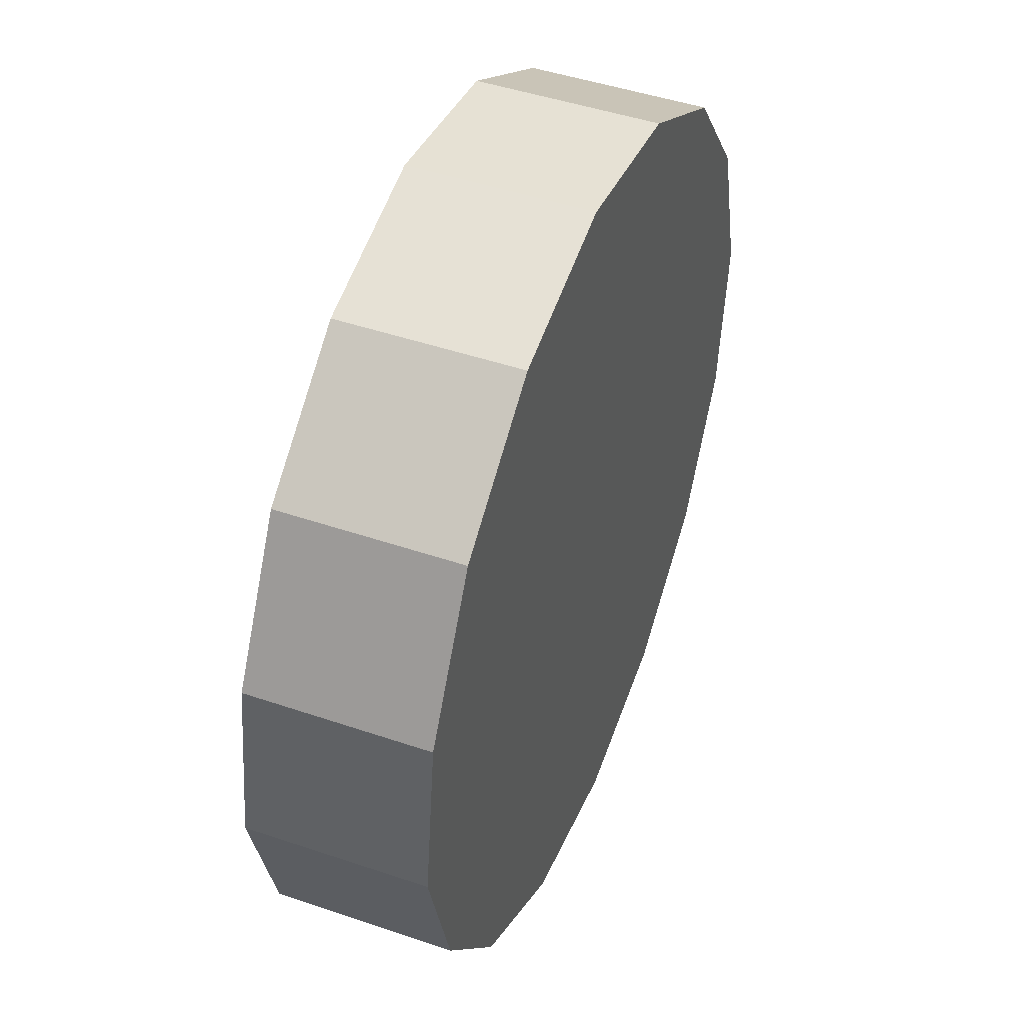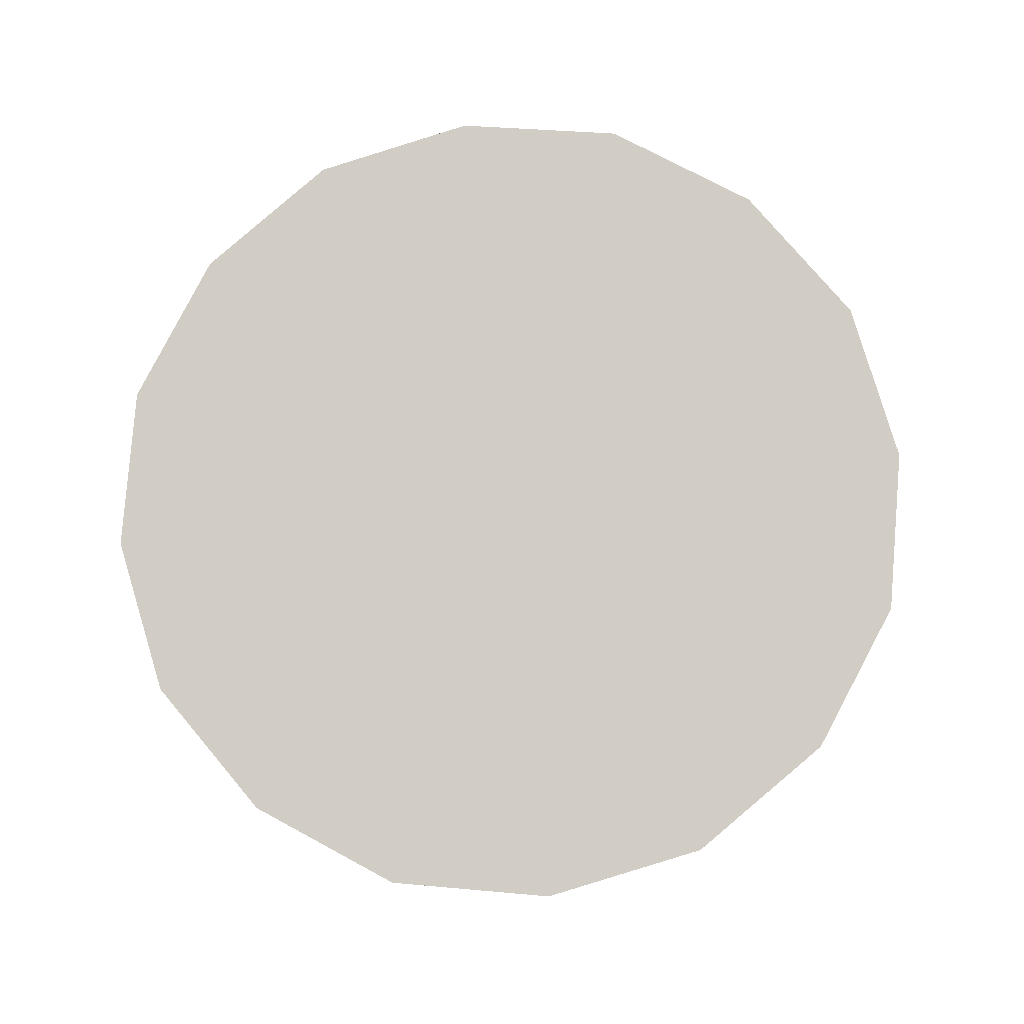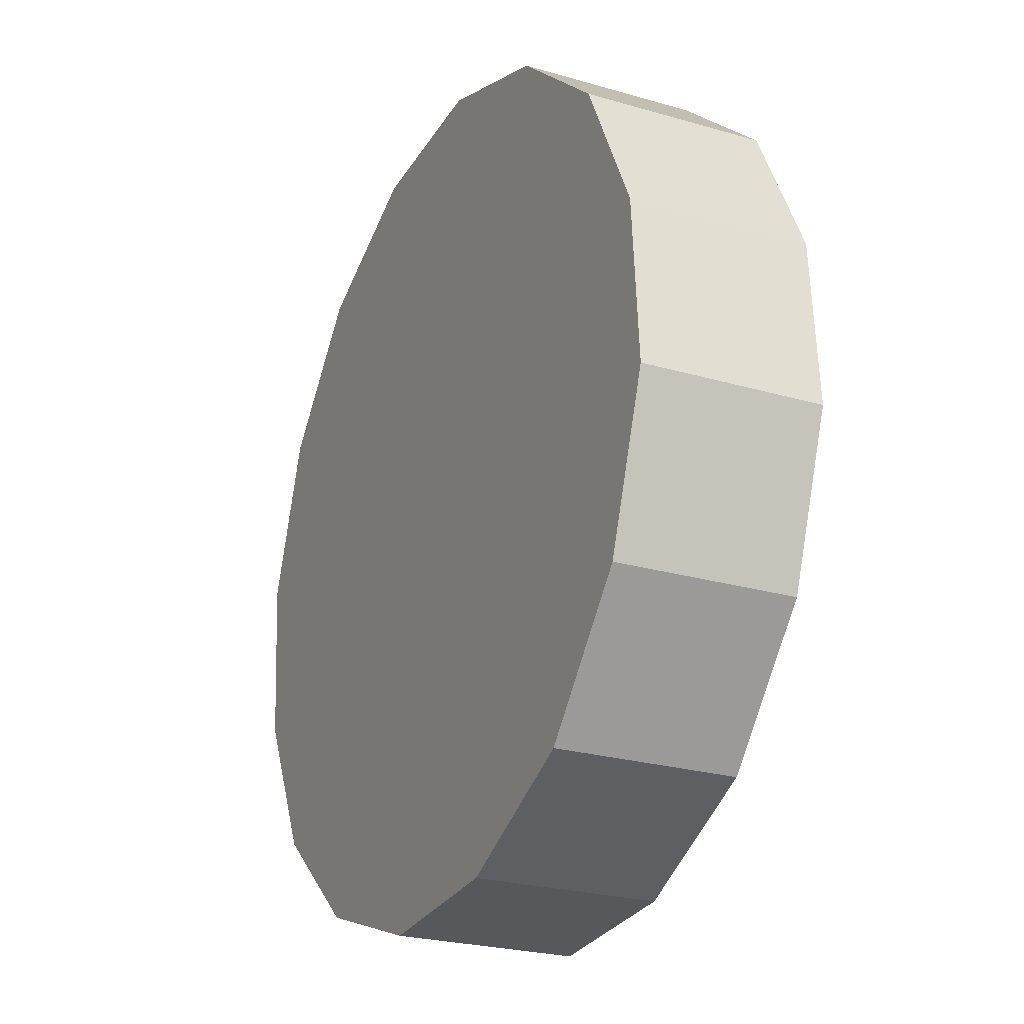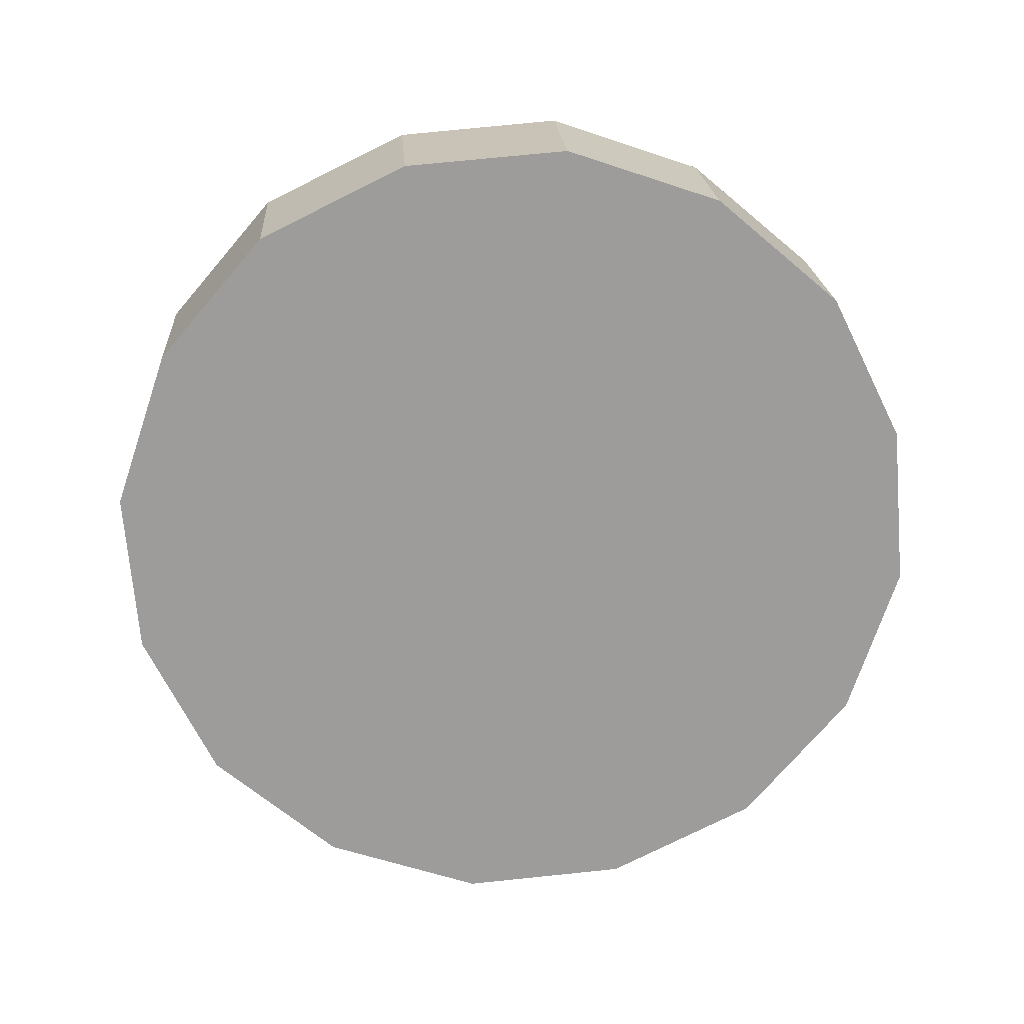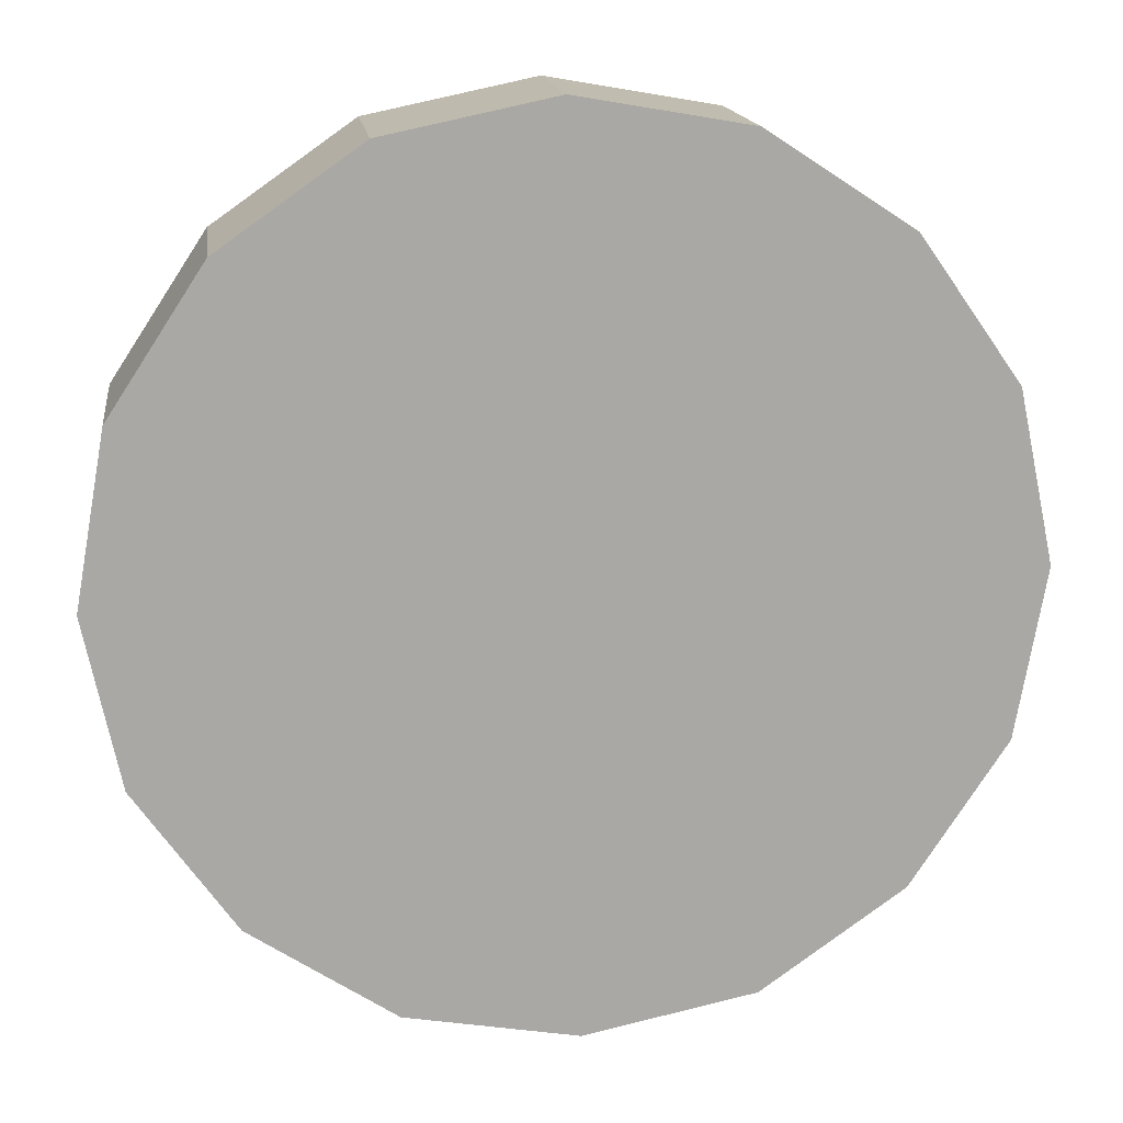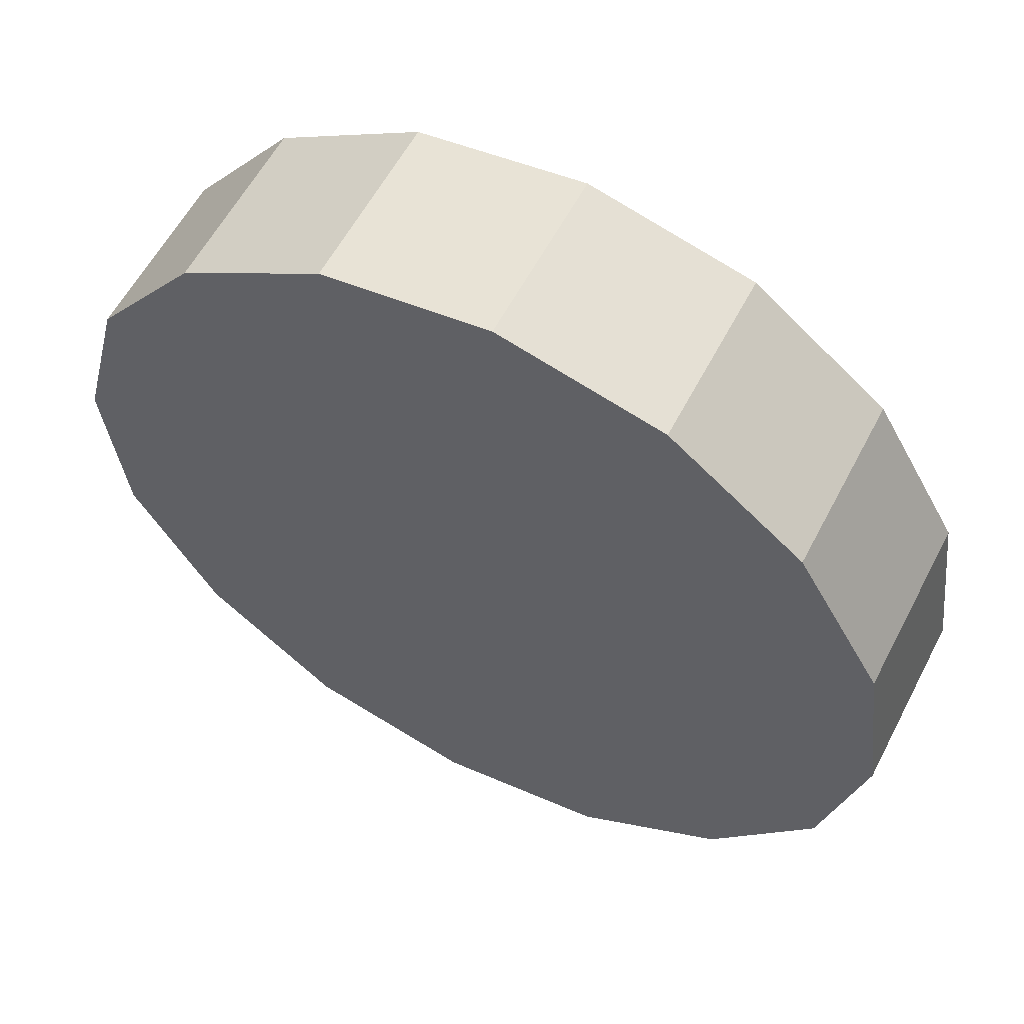
<metadata>
{"format":"obj","ext":"obj","renderer":"f3d","projection":"perspective","resolution":1024,"background":"white","views":[{"elev":25.9,"azim":-69.8,"up":"+Z"},{"elev":75.8,"azim":39.2,"up":"+Y"},{"elev":-40.9,"azim":65.1,"up":"+Z"},{"elev":-63.5,"azim":150.3,"up":"+Y"},{"elev":22.6,"azim":172.6,"up":"+Z"},{"elev":66.0,"azim":-152.5,"up":"+Z"}]}
</metadata>
<code>
o #ID1669
v -0.5171 0.0255 -0.07083
v -0.5171 0.02541 -0.07012
v -0.5171 0.02545 -0.07048
v -0.5169 0.02554 -0.07114
v -0.5169 0.02537 -0.06981
v -0.5166 0.02556 -0.07134
v -0.5166 0.02534 -0.06961
v -0.5162 0.02557 -0.07141
v -0.5162 0.02534 -0.06954
v -0.5158 0.02556 -0.07134
v -0.5158 0.02534 -0.06961
v -0.5155 0.02554 -0.07114
v -0.5155 0.02537 -0.06981
v -0.5153 0.0255 -0.07083
v -0.5153 0.02541 -0.07012
v -0.5152 0.02545 -0.07048
v -0.5162 0.02596 -0.07136
v -0.5158 0.02556 -0.07134
v -0.5162 0.02557 -0.07141
v -0.5158 0.02595 -0.07129
v -0.5158 0.02595 -0.07129
v -0.5155 0.02554 -0.07114
v -0.5158 0.02556 -0.07134
v -0.5155 0.02592 -0.07109
v -0.5155 0.02554 -0.07114
v -0.5153 0.02589 -0.07079
v -0.5153 0.0255 -0.07083
v -0.5155 0.02592 -0.07109
v -0.5153 0.0255 -0.07083
v -0.5152 0.02584 -0.07043
v -0.5152 0.02545 -0.07048
v -0.5153 0.02589 -0.07079
v -0.5152 0.02545 -0.07048
v -0.5153 0.0258 -0.07007
v -0.5153 0.02541 -0.07012
v -0.5152 0.02584 -0.07043
v -0.5153 0.02541 -0.07012
v -0.5155 0.02576 -0.06976
v -0.5155 0.02537 -0.06981
v -0.5153 0.0258 -0.07007
v -0.5155 0.02576 -0.06976
v -0.5158 0.02534 -0.06961
v -0.5155 0.02537 -0.06981
v -0.5158 0.02573 -0.06956
v -0.5158 0.02573 -0.06956
v -0.5162 0.02534 -0.06954
v -0.5158 0.02534 -0.06961
v -0.5162 0.02572 -0.06949
v -0.5162 0.02572 -0.06949
v -0.5166 0.02534 -0.06961
v -0.5162 0.02534 -0.06954
v -0.5166 0.02573 -0.06956
v -0.5166 0.02573 -0.06956
v -0.5169 0.02537 -0.06981
v -0.5166 0.02534 -0.06961
v -0.5169 0.02576 -0.06976
v -0.5171 0.0258 -0.07007
v -0.5169 0.02537 -0.06981
v -0.5169 0.02576 -0.06976
v -0.5171 0.02541 -0.07012
v -0.5171 0.02584 -0.07043
v -0.5171 0.02541 -0.07012
v -0.5171 0.0258 -0.07007
v -0.5171 0.02545 -0.07048
v -0.5171 0.02589 -0.07079
v -0.5171 0.02545 -0.07048
v -0.5171 0.02584 -0.07043
v -0.5171 0.0255 -0.07083
v -0.5169 0.02592 -0.07109
v -0.5171 0.0255 -0.07083
v -0.5171 0.02589 -0.07079
v -0.5169 0.02554 -0.07114
v -0.5169 0.02592 -0.07109
v -0.5166 0.02556 -0.07134
v -0.5169 0.02554 -0.07114
v -0.5166 0.02595 -0.07129
v -0.5166 0.02595 -0.07129
v -0.5162 0.02557 -0.07141
v -0.5166 0.02556 -0.07134
v -0.5162 0.02596 -0.07136
v -0.5171 0.0258 -0.07007
v -0.5171 0.02589 -0.07079
v -0.5171 0.02584 -0.07043
v -0.5169 0.02576 -0.06976
v -0.5169 0.02592 -0.07109
v -0.5166 0.02573 -0.06956
v -0.5166 0.02595 -0.07129
v -0.5162 0.02572 -0.06949
v -0.5162 0.02596 -0.07136
v -0.5158 0.02573 -0.06956
v -0.5158 0.02595 -0.07129
v -0.5155 0.02576 -0.06976
v -0.5155 0.02592 -0.07109
v -0.5153 0.0258 -0.07007
v -0.5153 0.02589 -0.07079
v -0.5152 0.02584 -0.07043
f 1 2 3
f 3 2 1
f 2 1 4
f 4 1 2
f 2 4 5
f 5 4 2
f 5 4 6
f 6 4 5
f 5 6 7
f 7 6 5
f 7 6 8
f 8 6 7
f 7 8 9
f 9 8 7
f 9 8 10
f 10 8 9
f 9 10 11
f 11 10 9
f 11 10 12
f 12 10 11
f 11 12 13
f 13 12 11
f 13 12 14
f 14 12 13
f 13 14 15
f 15 14 13
f 15 14 16
f 16 14 15
f 17 18 19
f 19 18 17
f 18 17 20
f 20 17 18
f 21 22 23
f 23 22 21
f 22 21 24
f 24 21 22
f 25 26 27
f 27 26 25
f 26 25 28
f 28 25 26
f 29 30 31
f 31 30 29
f 30 29 32
f 32 29 30
f 33 34 35
f 35 34 33
f 34 33 36
f 36 33 34
f 37 38 39
f 39 38 37
f 38 37 40
f 40 37 38
f 41 42 43
f 43 42 41
f 42 41 44
f 44 41 42
f 45 46 47
f 47 46 45
f 46 45 48
f 48 45 46
f 49 50 51
f 51 50 49
f 50 49 52
f 52 49 50
f 53 54 55
f 55 54 53
f 54 53 56
f 56 53 54
f 57 58 59
f 59 58 57
f 58 57 60
f 60 57 58
f 61 62 63
f 63 62 61
f 62 61 64
f 64 61 62
f 65 66 67
f 67 66 65
f 66 65 68
f 68 65 66
f 69 70 71
f 71 70 69
f 70 69 72
f 72 69 70
f 73 74 75
f 75 74 73
f 74 73 76
f 76 73 74
f 77 78 79
f 79 78 77
f 78 77 80
f 80 77 78
f 81 82 83
f 83 82 81
f 82 81 84
f 84 81 82
f 82 84 85
f 85 84 82
f 85 84 86
f 86 84 85
f 85 86 87
f 87 86 85
f 87 86 88
f 88 86 87
f 87 88 89
f 89 88 87
f 89 88 90
f 90 88 89
f 89 90 91
f 91 90 89
f 91 90 92
f 92 90 91
f 91 92 93
f 93 92 91
f 93 92 94
f 94 92 93
f 93 94 95
f 95 94 93
f 95 94 96
f 96 94 95

</code>
